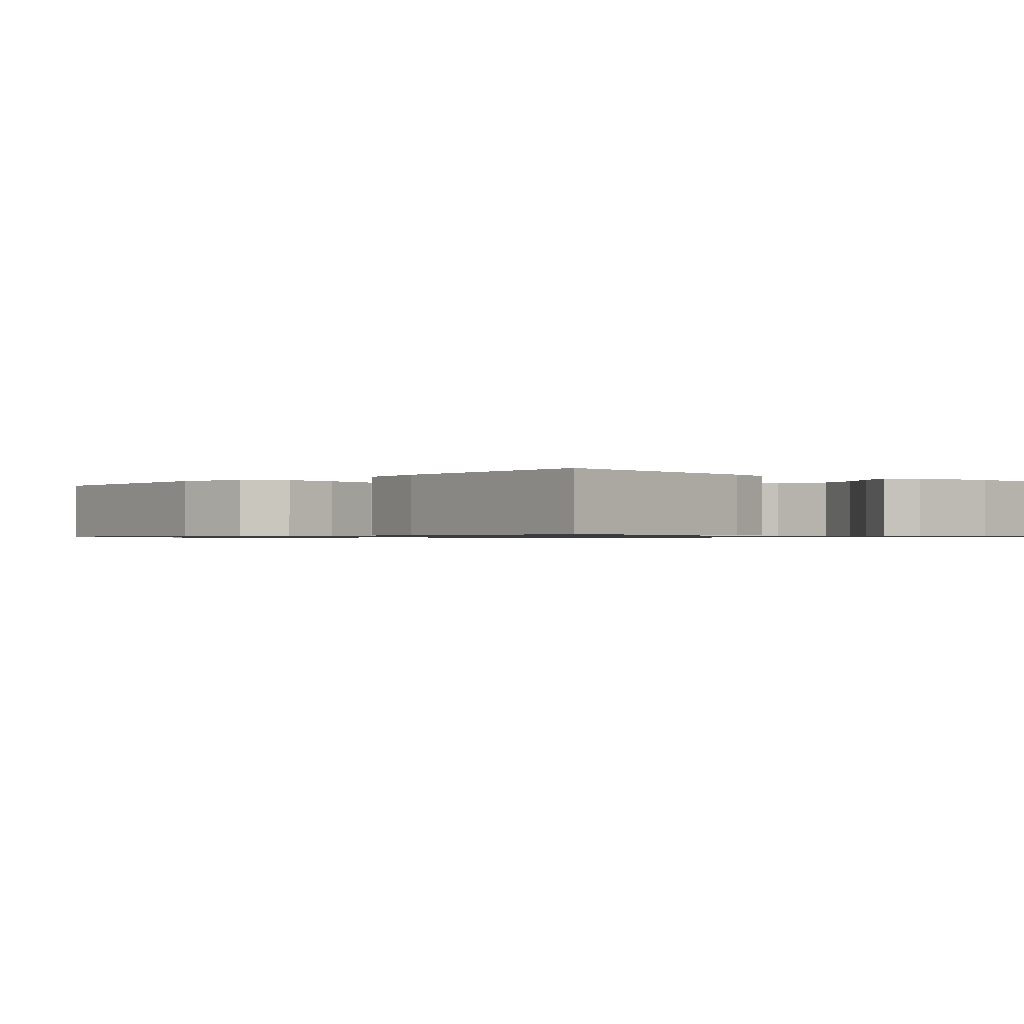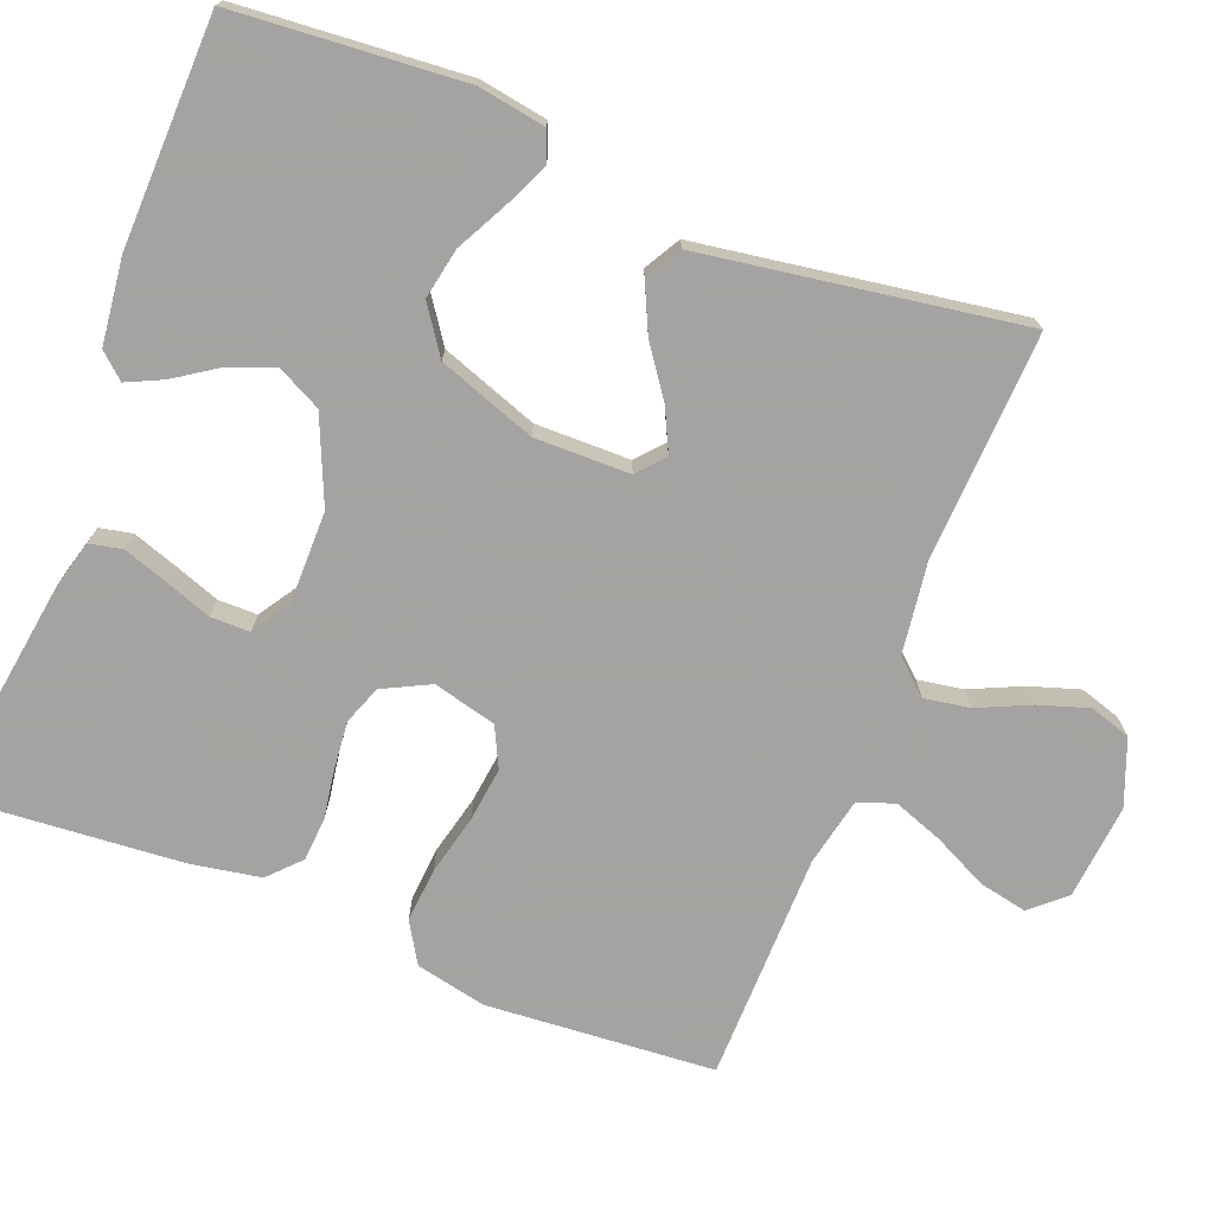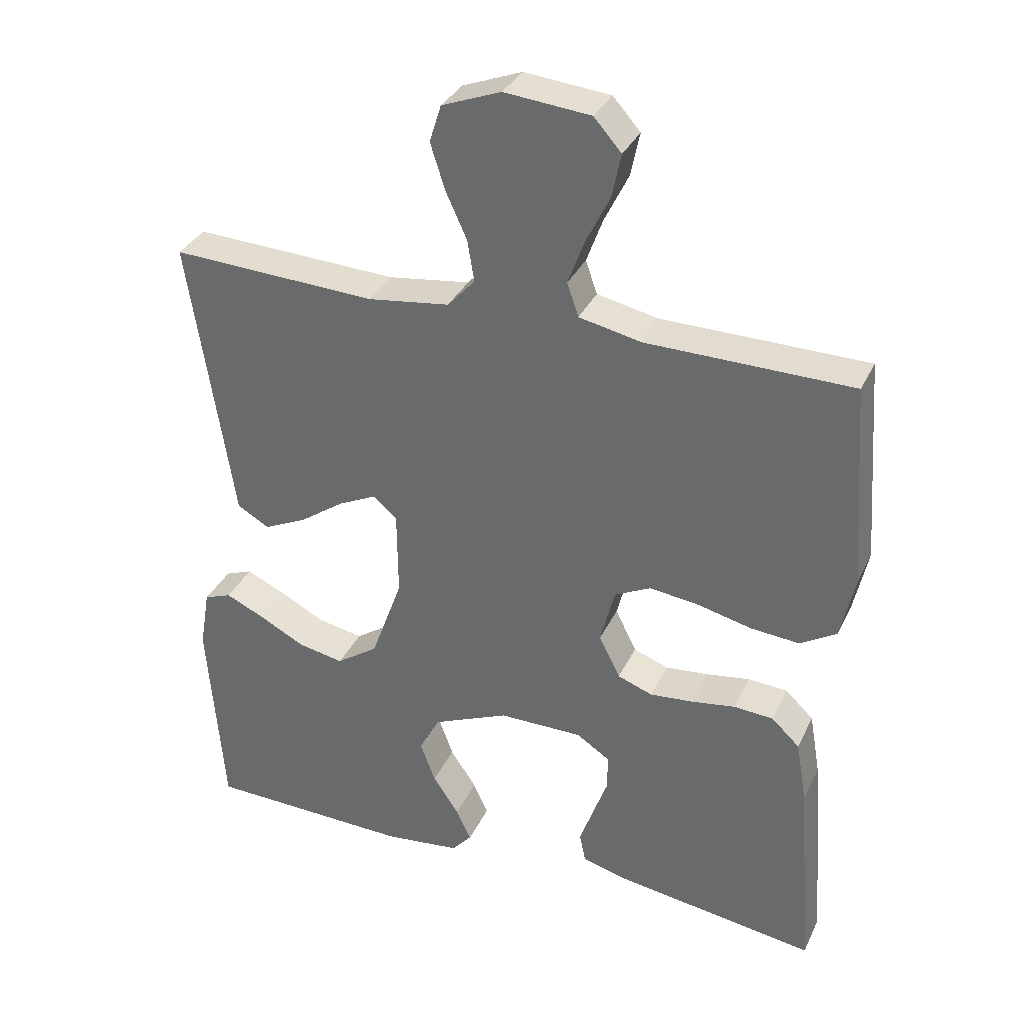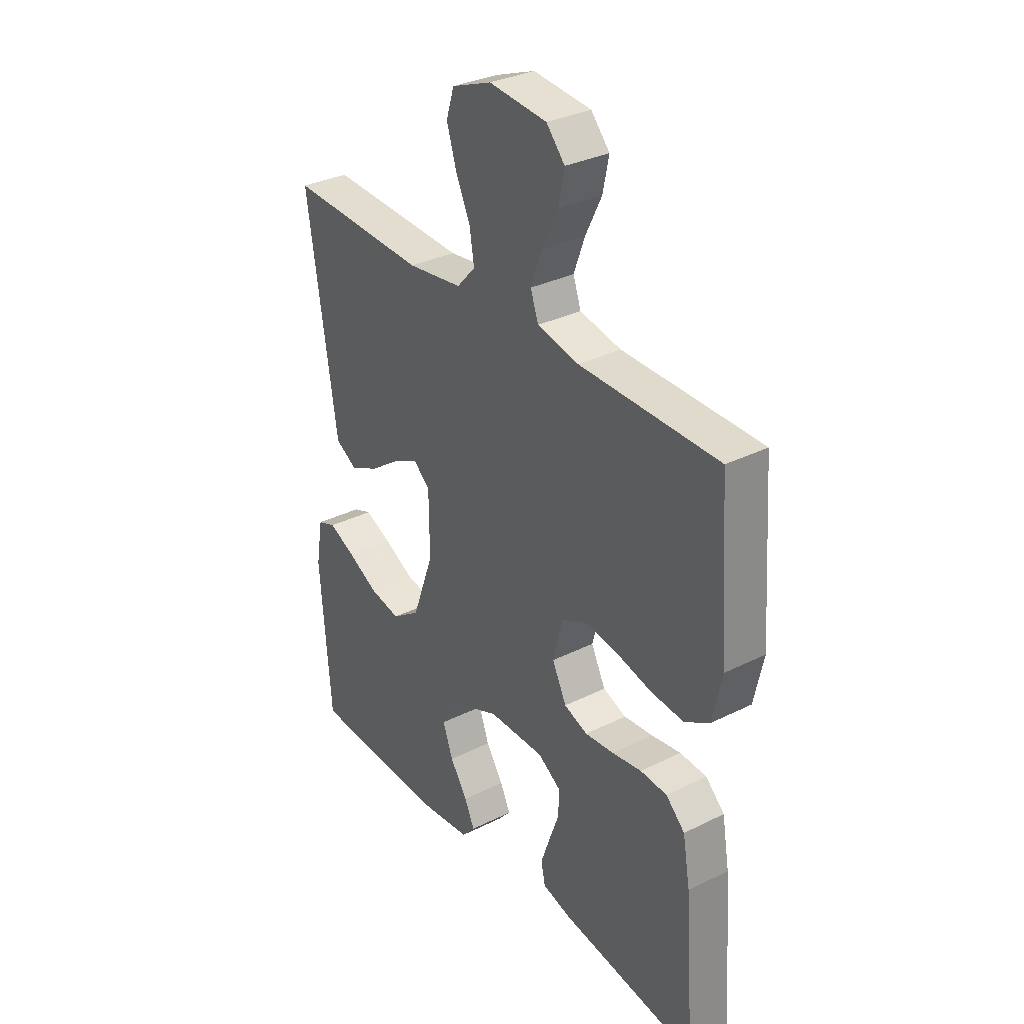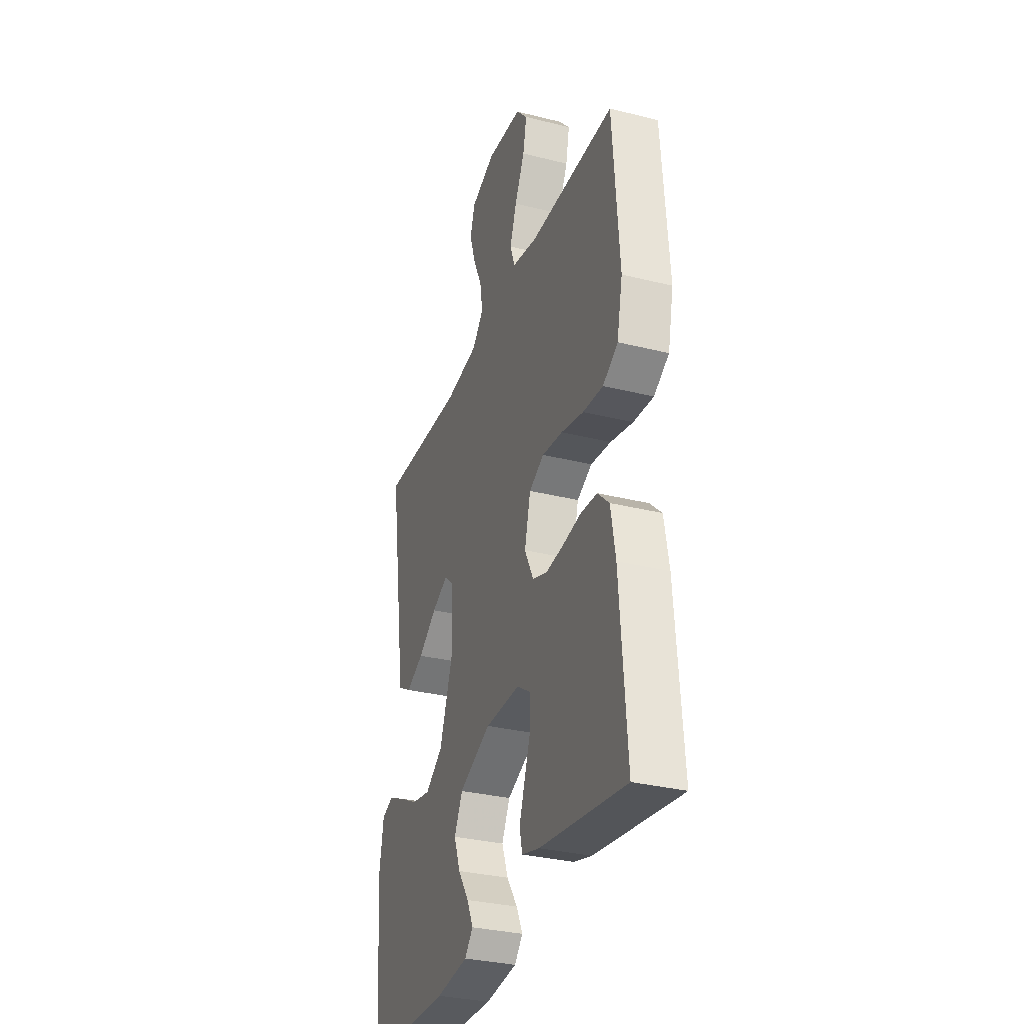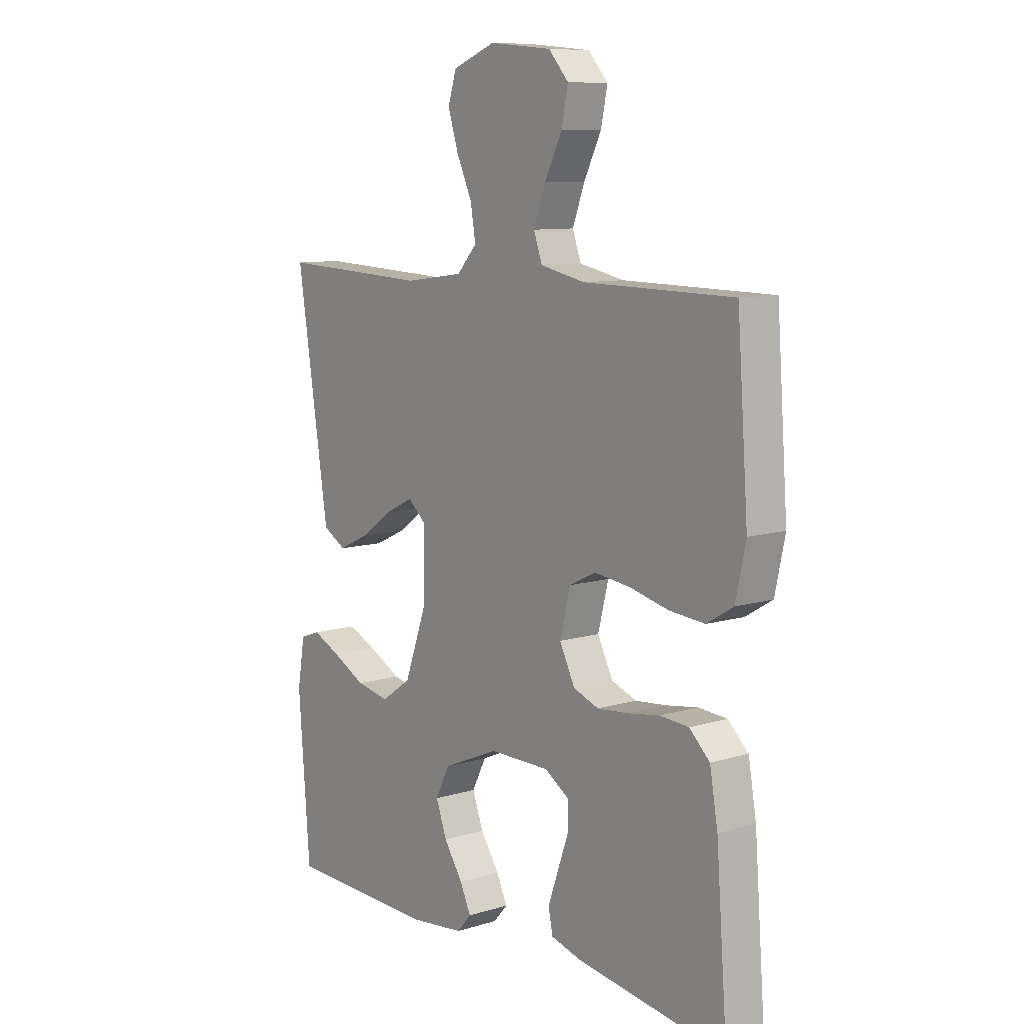
<metadata>
{"format":"obj","ext":"obj","renderer":"f3d","projection":"perspective","resolution":1024,"background":"white","views":[{"elev":-0.8,"azim":138.3,"up":"+Y"},{"elev":-73.1,"azim":-111.3,"up":"+Y"},{"elev":33.8,"azim":22.5,"up":"+Z"},{"elev":32.3,"azim":55.1,"up":"+Z"},{"elev":-32.1,"azim":70.7,"up":"+Z"},{"elev":9.5,"azim":51.7,"up":"+Z"}]}
</metadata>
<code>
v 0.5 0.07 0.5
v 0.522 0.07 0.2
v 0.502 0.07 0.107
v 0.449 0.07 0.075
v 0.378 0.07 0.081
v 0.299 0.07 0.1
v 0.227 0.07 0.109
v 0.174 0.07 0.083
v 0.153 0.07 0
v 0.184 0.07 -0.062
v 0.235 0.07 -0.081
v 0.298 0.07 -0.075
v 0.362 0.07 -0.065
v 0.42 0.07 -0.069
v 0.461 0.07 -0.108
v 0.477 0.07 -0.2
v 0.5 0.07 -0.5
v 0.2 0.07 -0.456
v 0.138 0.07 -0.439
v 0.129 0.07 -0.396
v 0.149 0.07 -0.338
v 0.171 0.07 -0.277
v 0.171 0.07 -0.225
v 0.122 0.07 -0.193
v 0 0.07 -0.193
v -0.112 0.07 -0.241
v -0.141 0.07 -0.298
v -0.119 0.07 -0.358
v -0.081 0.07 -0.415
v -0.059 0.07 -0.462
v -0.088 0.07 -0.495
v -0.2 0.07 -0.508
v -0.5 0.07 -0.5
v -0.523 0.07 -0.2
v -0.508 0.07 -0.111
v -0.468 0.07 -0.096
v -0.411 0.07 -0.122
v -0.344 0.07 -0.157
v -0.277 0.07 -0.17
v -0.216 0.07 -0.128
v -0.17 0.07 0
v -0.171 0.07 0.125
v -0.206 0.07 0.156
v -0.262 0.07 0.129
v -0.327 0.07 0.083
v -0.389 0.07 0.054
v -0.436 0.07 0.081
v -0.454 0.07 0.2
v -0.5 0.07 0.5
v -0.2 0.07 0.486
v -0.081 0.07 0.502
v -0.041 0.07 0.546
v -0.051 0.07 0.606
v -0.082 0.07 0.674
v -0.103 0.07 0.74
v -0.086 0.07 0.794
v 0 0.07 0.827
v 0.125 0.07 0.815
v 0.165 0.07 0.77
v 0.152 0.07 0.707
v 0.117 0.07 0.636
v 0.093 0.07 0.571
v 0.11 0.07 0.523
v 0.2 0.07 0.504
v 0.5 0 0.5
v 0.522 0 0.2
v 0.502 0 0.107
v 0.449 0 0.075
v 0.378 0 0.081
v 0.299 0 0.1
v 0.227 0 0.109
v 0.174 0 0.083
v 0.153 0 0
v 0.184 0 -0.062
v 0.235 0 -0.081
v 0.298 0 -0.075
v 0.362 0 -0.065
v 0.42 0 -0.069
v 0.461 0 -0.108
v 0.477 0 -0.2
v 0.5 0 -0.5
v 0.2 0 -0.456
v 0.138 0 -0.439
v 0.129 0 -0.396
v 0.149 0 -0.338
v 0.171 0 -0.277
v 0.171 0 -0.225
v 0.122 0 -0.193
v 0 0 -0.193
v -0.112 0 -0.241
v -0.141 0 -0.298
v -0.119 0 -0.358
v -0.081 0 -0.415
v -0.059 0 -0.462
v -0.088 0 -0.495
v -0.2 0 -0.508
v -0.5 0 -0.5
v -0.523 0 -0.2
v -0.508 0 -0.111
v -0.468 0 -0.096
v -0.411 0 -0.122
v -0.344 0 -0.157
v -0.277 0 -0.17
v -0.216 0 -0.128
v -0.17 0 0
v -0.171 0 0.125
v -0.206 0 0.156
v -0.262 0 0.129
v -0.327 0 0.083
v -0.389 0 0.054
v -0.436 0 0.081
v -0.454 0 0.2
v -0.5 0 0.5
v -0.2 0 0.486
v -0.081 0 0.502
v -0.041 0 0.546
v -0.051 0 0.606
v -0.082 0 0.674
v -0.103 0 0.74
v -0.086 0 0.794
v 0 0 0.827
v 0.125 0 0.815
v 0.165 0 0.77
v 0.152 0 0.707
v 0.117 0 0.636
v 0.093 0 0.571
v 0.11 0 0.523
v 0.2 0 0.504
f 59 60 61
f 58 59 61
f 57 58 61
f 56 57 61
f 55 56 61
f 54 55 61
f 53 54 61
f 52 53 61 62
f 51 52 62 63
f 48 49 50
f 51 63 64
f 50 51 64
f 48 50 64
f 47 48 64
f 46 47 64
f 45 46 64
f 44 45 64
f 36 37 38
f 35 36 38
f 34 35 38
f 33 34 38
f 32 33 38
f 31 32 38
f 30 31 38
f 29 30 38
f 28 29 38
f 27 28 38 39
f 26 27 39 40
f 20 21 22
f 19 20 22
f 18 19 22
f 17 18 22
f 16 17 22
f 15 16 22
f 14 15 22
f 13 14 22
f 12 13 22
f 11 12 22 23
f 10 11 23 24
f 4 5 6
f 3 4 6
f 2 3 6
f 1 2 6
f 64 1 6
f 64 6 7
f 43 44 64
f 64 7 8
f 43 64 8
f 42 43 8
f 41 42 8 9
f 41 9 10
f 40 41 10
f 26 40 10
f 25 26 10
f 10 24 25
f 125 124 123
f 125 123 122
f 125 122 121
f 125 121 120
f 125 120 119
f 125 119 118
f 125 118 117
f 126 125 117 116
f 127 126 116 115
f 114 113 112
f 128 127 115
f 128 115 114
f 128 114 112
f 128 112 111
f 128 111 110
f 128 110 109
f 128 109 108
f 102 101 100
f 102 100 99
f 102 99 98
f 102 98 97
f 102 97 96
f 102 96 95
f 102 95 94
f 102 94 93
f 102 93 92
f 103 102 92 91
f 104 103 91 90
f 86 85 84
f 86 84 83
f 86 83 82
f 86 82 81
f 86 81 80
f 86 80 79
f 86 79 78
f 86 78 77
f 86 77 76
f 87 86 76 75
f 88 87 75 74
f 70 69 68
f 70 68 67
f 70 67 66
f 70 66 65
f 70 65 128
f 71 70 128
f 128 108 107
f 72 71 128
f 72 128 107
f 72 107 106
f 73 72 106 105
f 74 73 105
f 74 105 104
f 74 104 90
f 74 90 89
f 89 88 74
f 1 65 66 2
f 2 66 67 3
f 3 67 68 4
f 4 68 69 5
f 5 69 70 6
f 6 70 71 7
f 7 71 72 8
f 8 72 73 9
f 9 73 74 10
f 10 74 75 11
f 11 75 76 12
f 12 76 77 13
f 13 77 78 14
f 14 78 79 15
f 15 79 80 16
f 16 80 81 17
f 17 81 82 18
f 18 82 83 19
f 19 83 84 20
f 20 84 85 21
f 21 85 86 22
f 22 86 87 23
f 23 87 88 24
f 24 88 89 25
f 25 89 90 26
f 26 90 91 27
f 27 91 92 28
f 28 92 93 29
f 29 93 94 30
f 30 94 95 31
f 31 95 96 32
f 32 96 97 33
f 33 97 98 34
f 34 98 99 35
f 35 99 100 36
f 36 100 101 37
f 37 101 102 38
f 38 102 103 39
f 39 103 104 40
f 40 104 105 41
f 41 105 106 42
f 42 106 107 43
f 43 107 108 44
f 44 108 109 45
f 45 109 110 46
f 46 110 111 47
f 47 111 112 48
f 48 112 113 49
f 49 113 114 50
f 50 114 115 51
f 51 115 116 52
f 52 116 117 53
f 53 117 118 54
f 54 118 119 55
f 55 119 120 56
f 56 120 121 57
f 57 121 122 58
f 58 122 123 59
f 59 123 124 60
f 60 124 125 61
f 61 125 126 62
f 62 126 127 63
f 63 127 128 64
f 64 128 65 1

</code>
